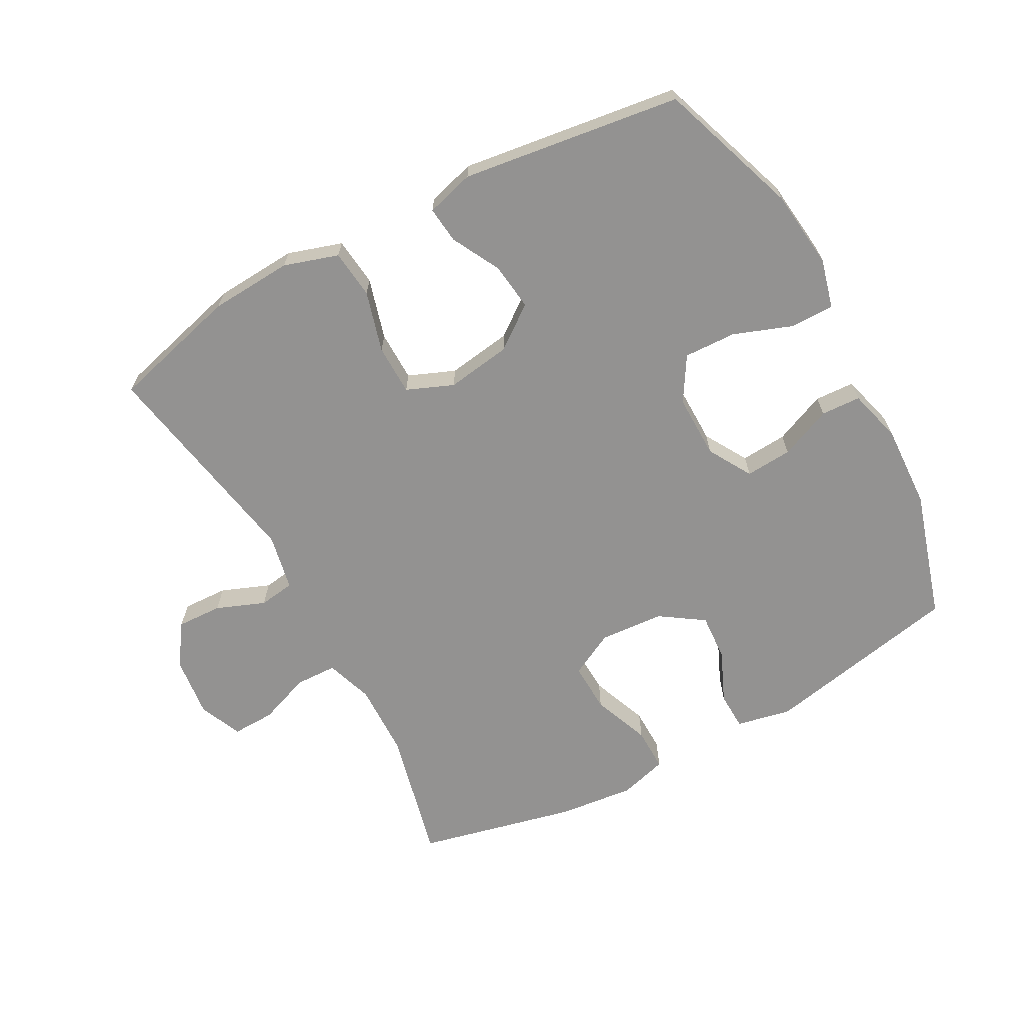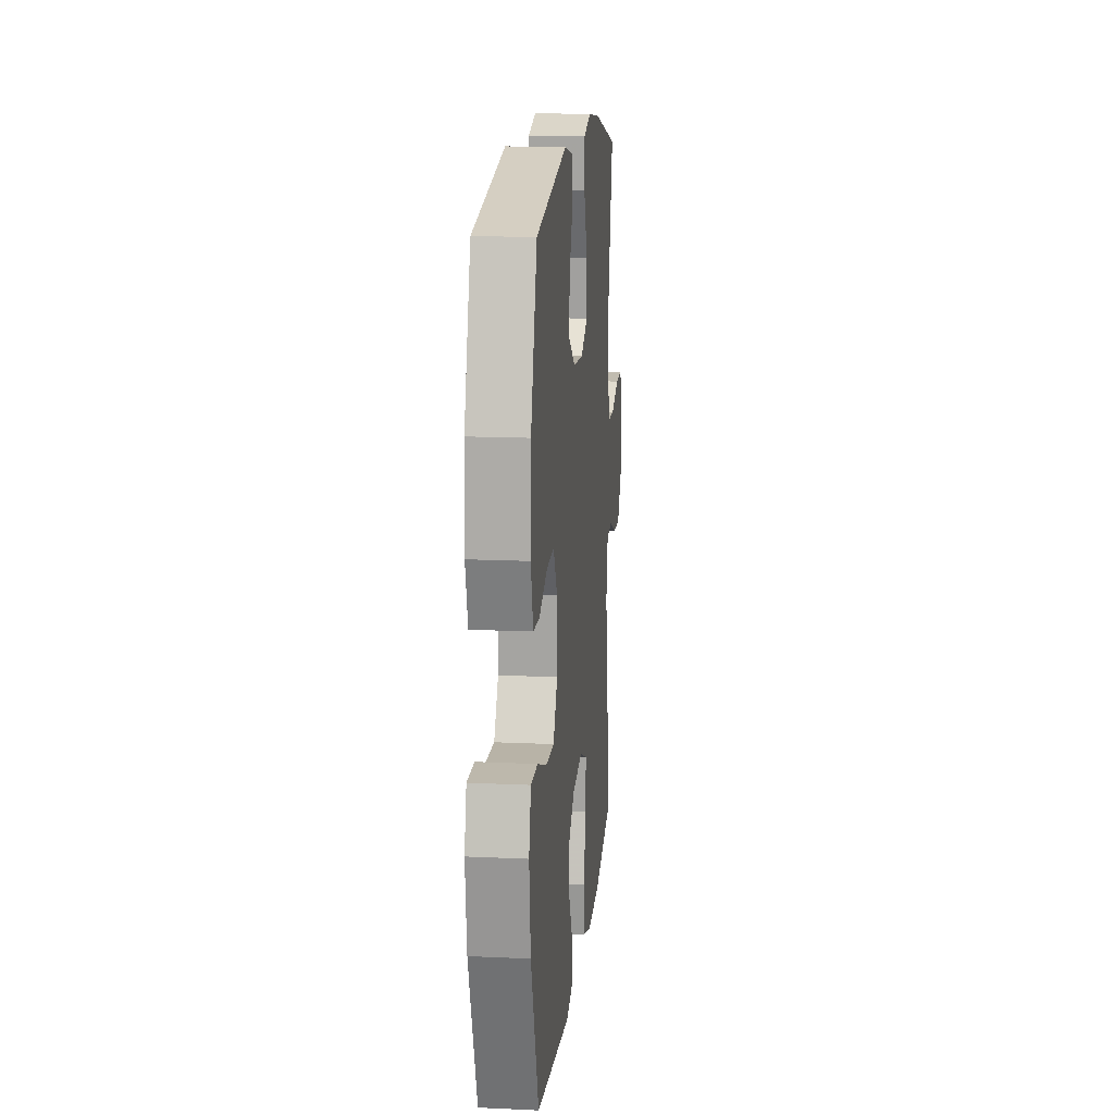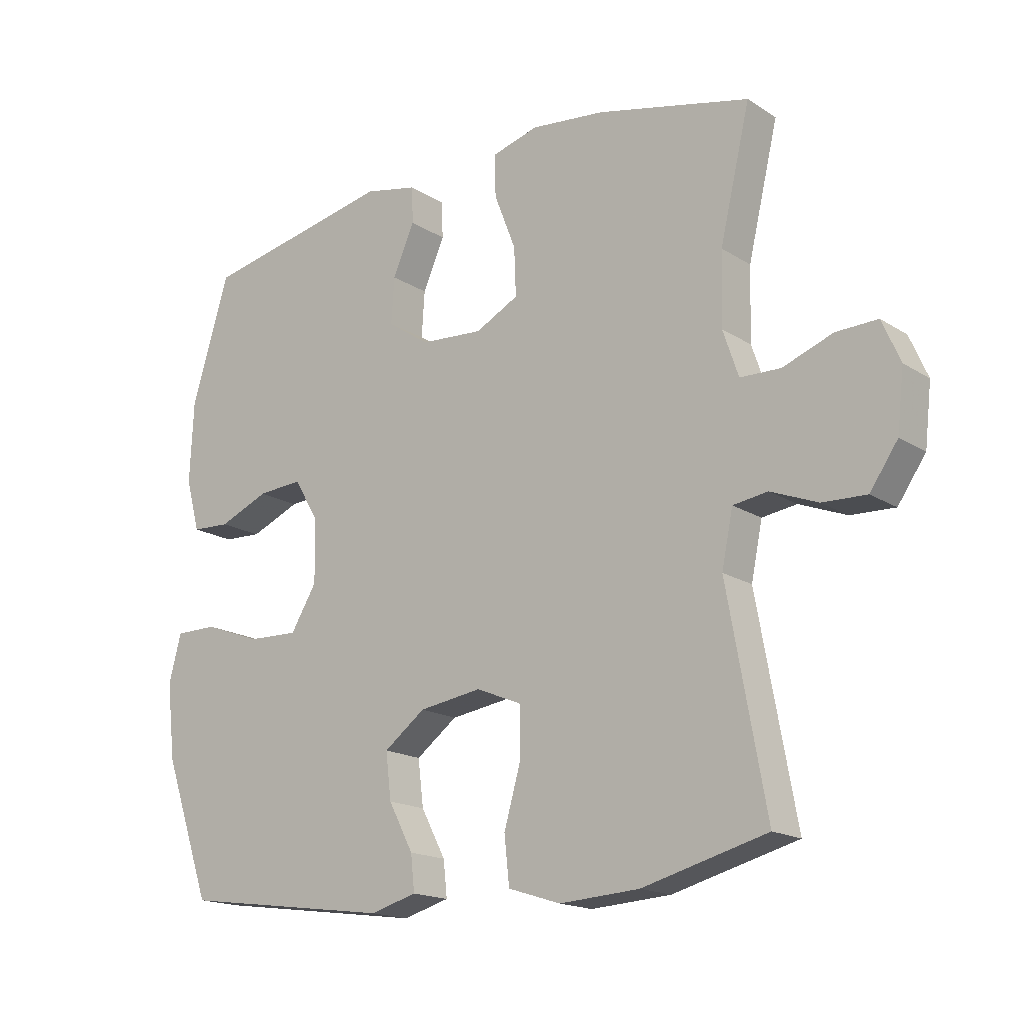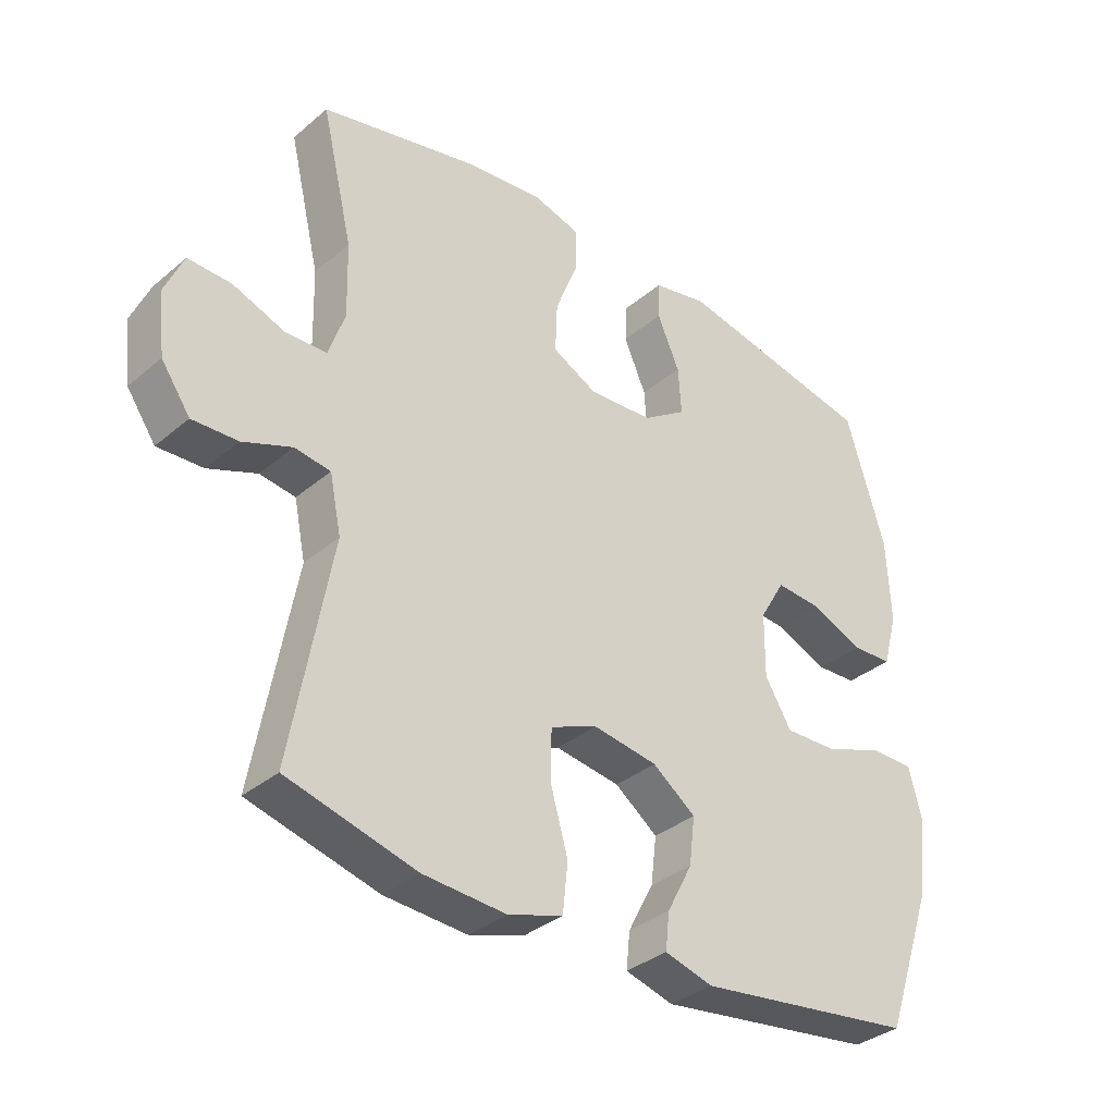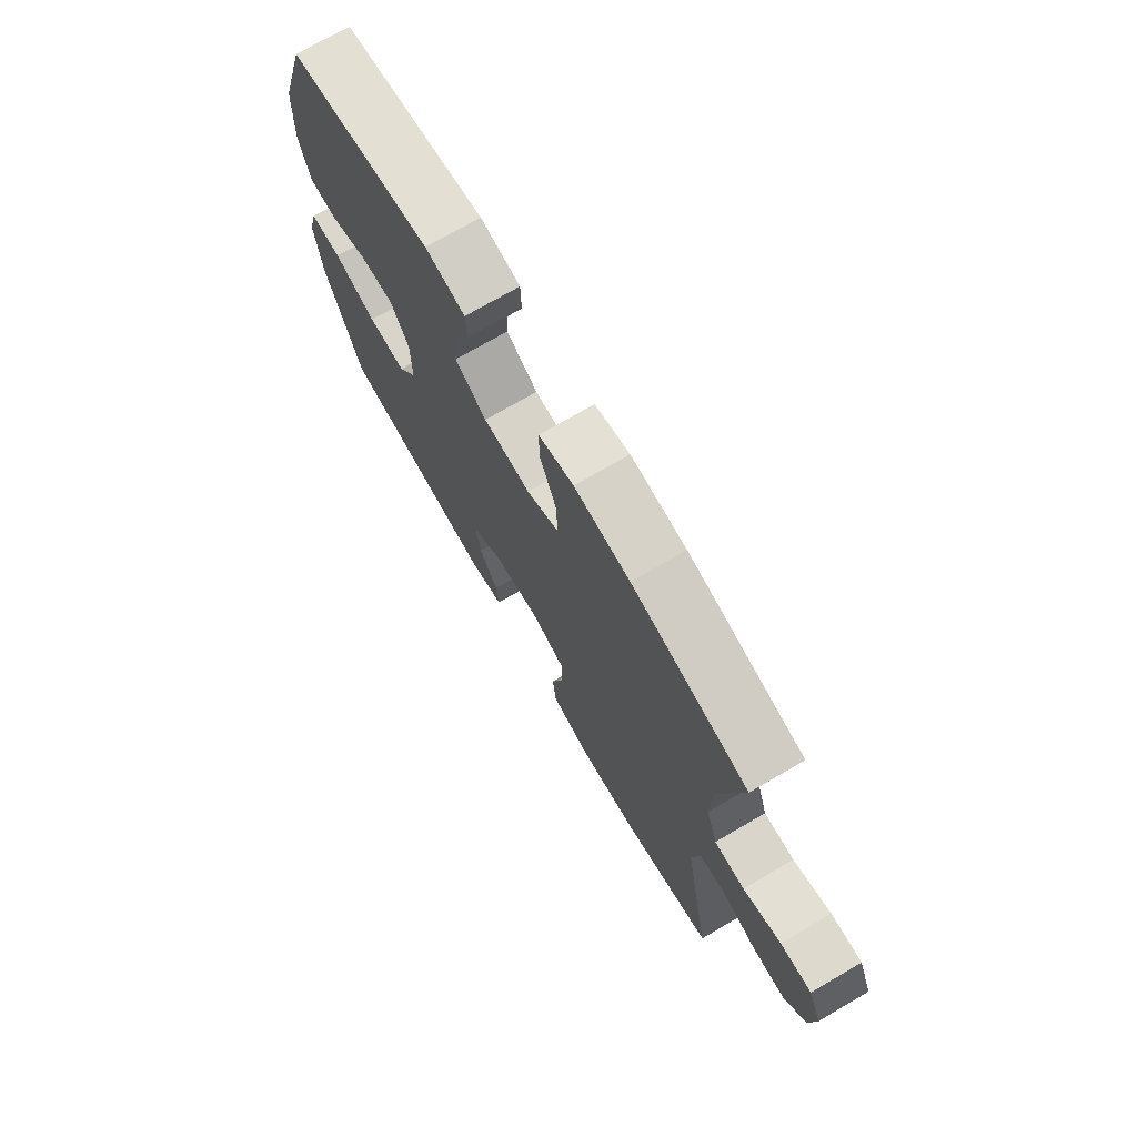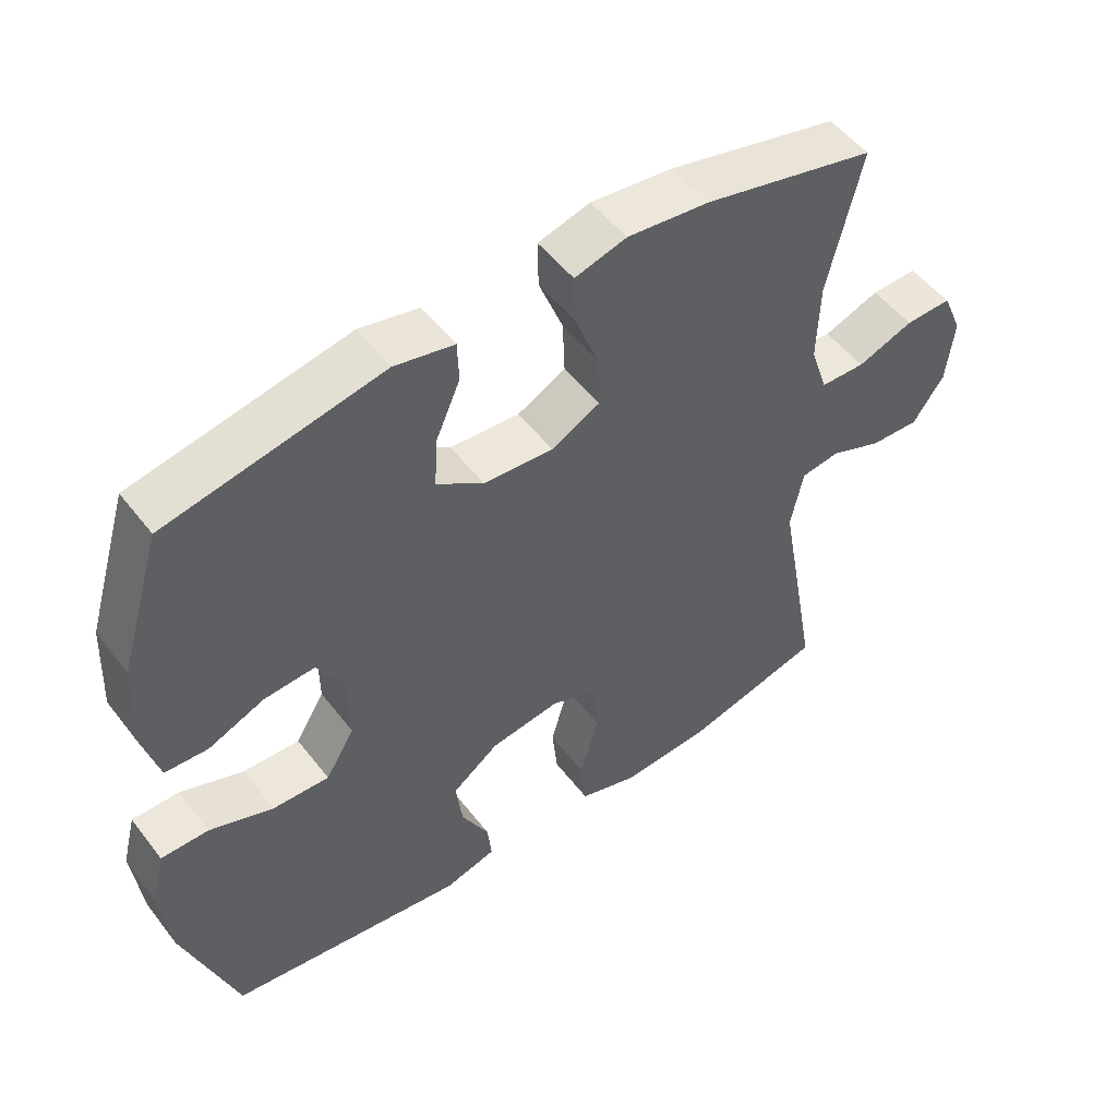
<metadata>
{"format":"obj","ext":"obj","renderer":"f3d","projection":"perspective","resolution":1024,"background":"white","views":[{"elev":-66.4,"azim":-151.5,"up":"+Y"},{"elev":14.9,"azim":-84.3,"up":"+Z"},{"elev":-17.1,"azim":38.6,"up":"+Z"},{"elev":-34.7,"azim":138.2,"up":"+Z"},{"elev":73.2,"azim":59.8,"up":"+Z"},{"elev":51.4,"azim":-36.4,"up":"+Z"}]}
</metadata>
<code>
v 0.5 0.07 0.5
v 0.451 0.07 0.293
v 0.448 0.07 0.177
v 0.473 0.07 0.103
v 0.538 0.07 0.101
v 0.619 0.07 0.131
v 0.686 0.07 0.133
v 0.715 0.07 0.066
v 0.704 0.07 -0.03
v 0.659 0.07 -0.095
v 0.588 0.07 -0.092
v 0.512 0.07 -0.062
v 0.456 0.07 -0.07
v 0.438 0.07 -0.158
v 0.5 0.07 -0.5
v 0.299 0.07 -0.553
v 0.17 0.07 -0.561
v 0.085 0.07 -0.534
v 0.077 0.07 -0.458
v 0.104 0.07 -0.363
v 0.103 0.07 -0.284
v 0.03 0.07 -0.254
v -0.071 0.07 -0.269
v -0.138 0.07 -0.319
v -0.129 0.07 -0.393
v -0.089 0.07 -0.469
v -0.083 0.07 -0.526
v -0.158 0.07 -0.547
v -0.5 0.07 -0.5
v -0.577 0.07 -0.279
v -0.591 0.07 -0.157
v -0.571 0.07 -0.08
v -0.503 0.07 -0.08
v -0.411 0.07 -0.114
v -0.329 0.07 -0.117
v -0.287 0.07 -0.048
v -0.288 0.07 0.052
v -0.328 0.07 0.12
v -0.401 0.07 0.115
v -0.482 0.07 0.081
v -0.544 0.07 0.084
v -0.567 0.07 0.168
v -0.561 0.07 0.299
v -0.5 0.07 0.5
v -0.19 0.07 0.562
v -0.104 0.07 0.544
v -0.102 0.07 0.485
v -0.137 0.07 0.405
v -0.142 0.07 0.331
v -0.074 0.07 0.285
v 0.027 0.07 0.278
v 0.097 0.07 0.314
v 0.094 0.07 0.392
v 0.059 0.07 0.482
v 0.058 0.07 0.55
v 0.133 0.07 0.571
v 0.252 0.07 0.558
v 0.5 0 0.5
v 0.451 0 0.293
v 0.448 0 0.177
v 0.473 0 0.103
v 0.538 0 0.101
v 0.619 0 0.131
v 0.686 0 0.133
v 0.715 0 0.066
v 0.704 0 -0.03
v 0.659 0 -0.095
v 0.588 0 -0.092
v 0.512 0 -0.062
v 0.456 0 -0.07
v 0.438 0 -0.158
v 0.5 0 -0.5
v 0.299 0 -0.553
v 0.17 0 -0.561
v 0.085 0 -0.534
v 0.077 0 -0.458
v 0.104 0 -0.363
v 0.103 0 -0.284
v 0.03 0 -0.254
v -0.071 0 -0.269
v -0.138 0 -0.319
v -0.129 0 -0.393
v -0.089 0 -0.469
v -0.083 0 -0.526
v -0.158 0 -0.547
v -0.5 0 -0.5
v -0.577 0 -0.279
v -0.591 0 -0.157
v -0.571 0 -0.08
v -0.503 0 -0.08
v -0.411 0 -0.114
v -0.329 0 -0.117
v -0.287 0 -0.048
v -0.288 0 0.052
v -0.328 0 0.12
v -0.401 0 0.115
v -0.482 0 0.081
v -0.544 0 0.084
v -0.567 0 0.168
v -0.561 0 0.299
v -0.5 0 0.5
v -0.19 0 0.562
v -0.104 0 0.544
v -0.102 0 0.485
v -0.137 0 0.405
v -0.142 0 0.331
v -0.074 0 0.285
v 0.027 0 0.278
v 0.097 0 0.314
v 0.094 0 0.392
v 0.059 0 0.482
v 0.058 0 0.55
v 0.133 0 0.571
v 0.252 0 0.558
f 57 1 2
f 56 57 2
f 55 56 2
f 54 55 2
f 53 54 2
f 52 53 2 3
f 51 52 3 4
f 50 51 4
f 46 47 48
f 45 46 48
f 44 45 48
f 43 44 48
f 42 43 48
f 41 42 48
f 40 41 48
f 39 40 48
f 38 39 48 49
f 37 38 49 50
f 32 33 34
f 31 32 34
f 30 31 34
f 29 30 34
f 28 29 34
f 27 28 34
f 26 27 34
f 25 26 34
f 24 25 34 35
f 23 24 35 36
f 18 19 20
f 17 18 20
f 16 17 20
f 15 16 20
f 14 15 20
f 13 14 20 21
f 10 11 12
f 9 10 12
f 8 9 12
f 7 8 12
f 6 7 12
f 5 6 12
f 4 5 12 13
f 50 4 13
f 37 50 13
f 36 37 13
f 23 36 13
f 22 23 13
f 13 21 22
f 59 58 114
f 59 114 113
f 59 113 112
f 59 112 111
f 59 111 110
f 60 59 110 109
f 61 60 109 108
f 61 108 107
f 105 104 103
f 105 103 102
f 105 102 101
f 105 101 100
f 105 100 99
f 105 99 98
f 105 98 97
f 105 97 96
f 106 105 96 95
f 107 106 95 94
f 91 90 89
f 91 89 88
f 91 88 87
f 91 87 86
f 91 86 85
f 91 85 84
f 91 84 83
f 91 83 82
f 92 91 82 81
f 93 92 81 80
f 77 76 75
f 77 75 74
f 77 74 73
f 77 73 72
f 77 72 71
f 78 77 71 70
f 69 68 67
f 69 67 66
f 69 66 65
f 69 65 64
f 69 64 63
f 69 63 62
f 70 69 62 61
f 70 61 107
f 70 107 94
f 70 94 93
f 70 93 80
f 70 80 79
f 79 78 70
f 1 58 59 2
f 2 59 60 3
f 3 60 61 4
f 4 61 62 5
f 5 62 63 6
f 6 63 64 7
f 7 64 65 8
f 8 65 66 9
f 9 66 67 10
f 10 67 68 11
f 11 68 69 12
f 12 69 70 13
f 13 70 71 14
f 14 71 72 15
f 15 72 73 16
f 16 73 74 17
f 17 74 75 18
f 18 75 76 19
f 19 76 77 20
f 20 77 78 21
f 21 78 79 22
f 22 79 80 23
f 23 80 81 24
f 24 81 82 25
f 25 82 83 26
f 26 83 84 27
f 27 84 85 28
f 28 85 86 29
f 29 86 87 30
f 30 87 88 31
f 31 88 89 32
f 32 89 90 33
f 33 90 91 34
f 34 91 92 35
f 35 92 93 36
f 36 93 94 37
f 37 94 95 38
f 38 95 96 39
f 39 96 97 40
f 40 97 98 41
f 41 98 99 42
f 42 99 100 43
f 43 100 101 44
f 44 101 102 45
f 45 102 103 46
f 46 103 104 47
f 47 104 105 48
f 48 105 106 49
f 49 106 107 50
f 50 107 108 51
f 51 108 109 52
f 52 109 110 53
f 53 110 111 54
f 54 111 112 55
f 55 112 113 56
f 56 113 114 57
f 57 114 58 1

</code>
